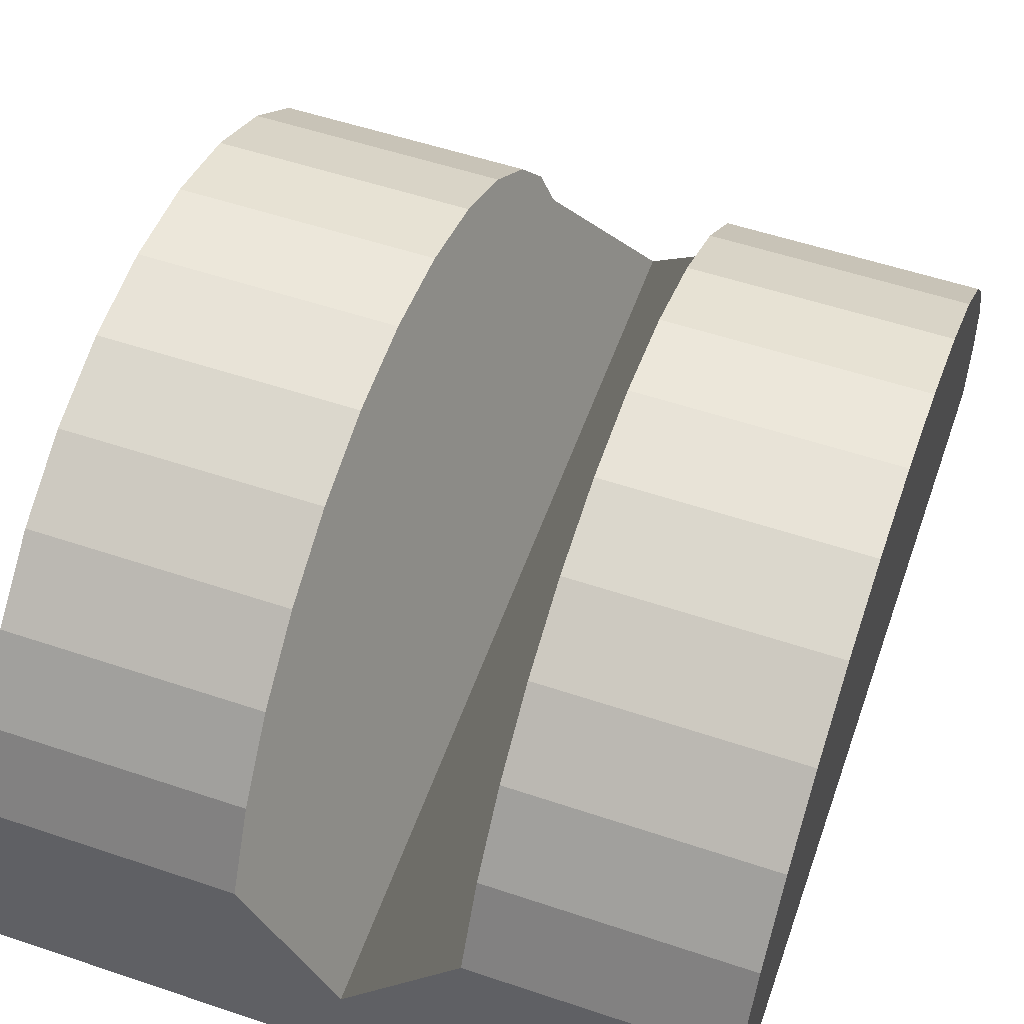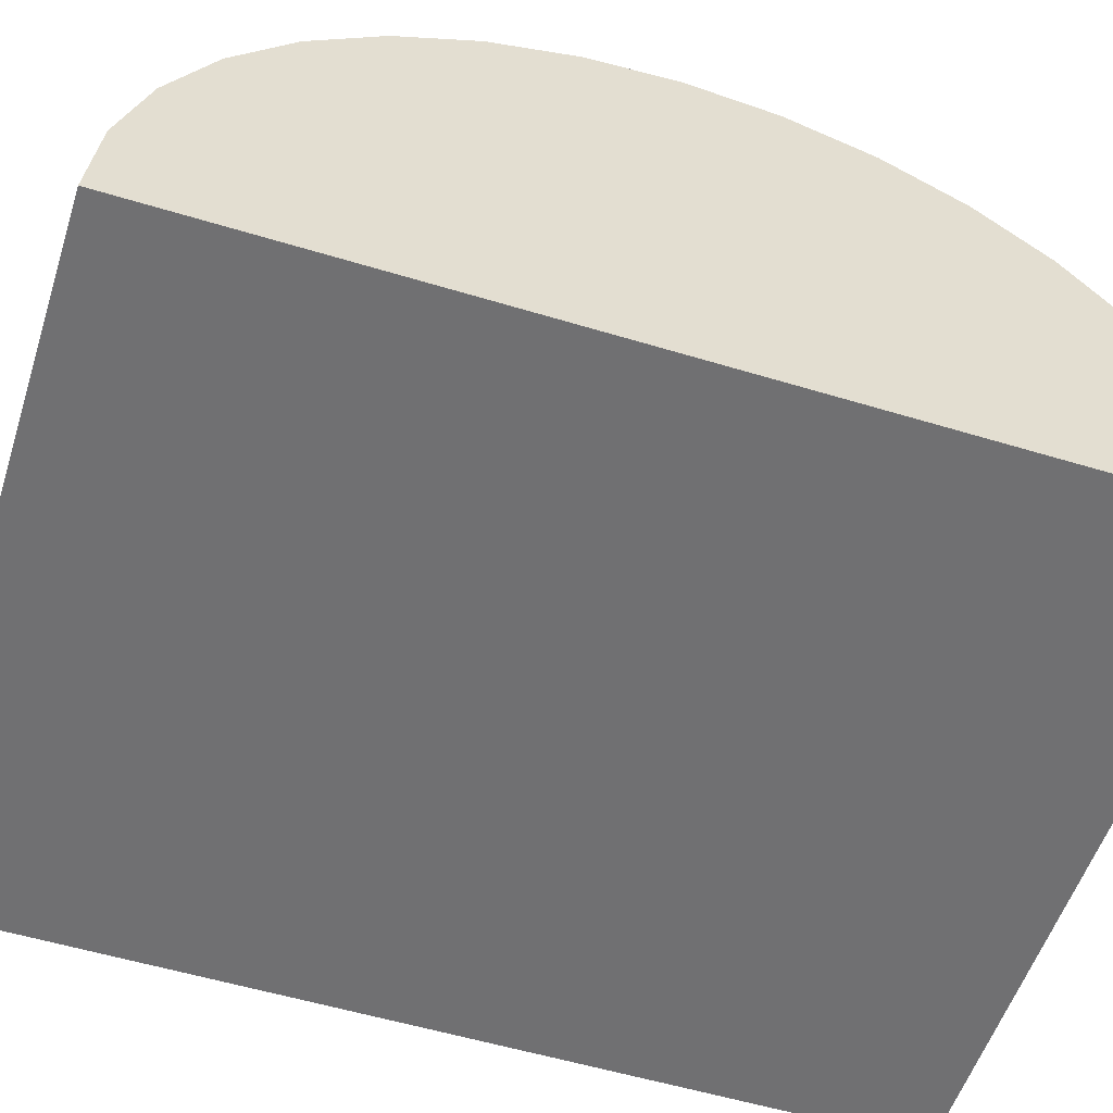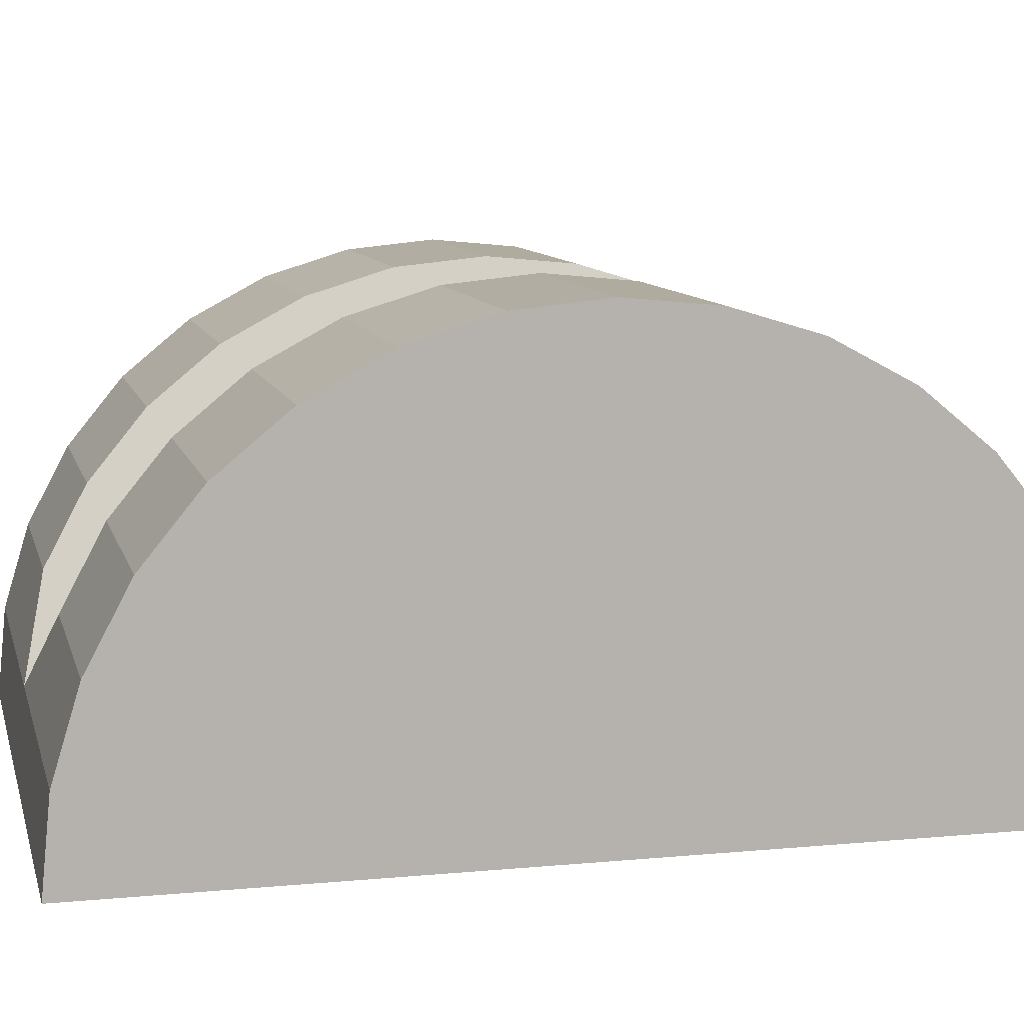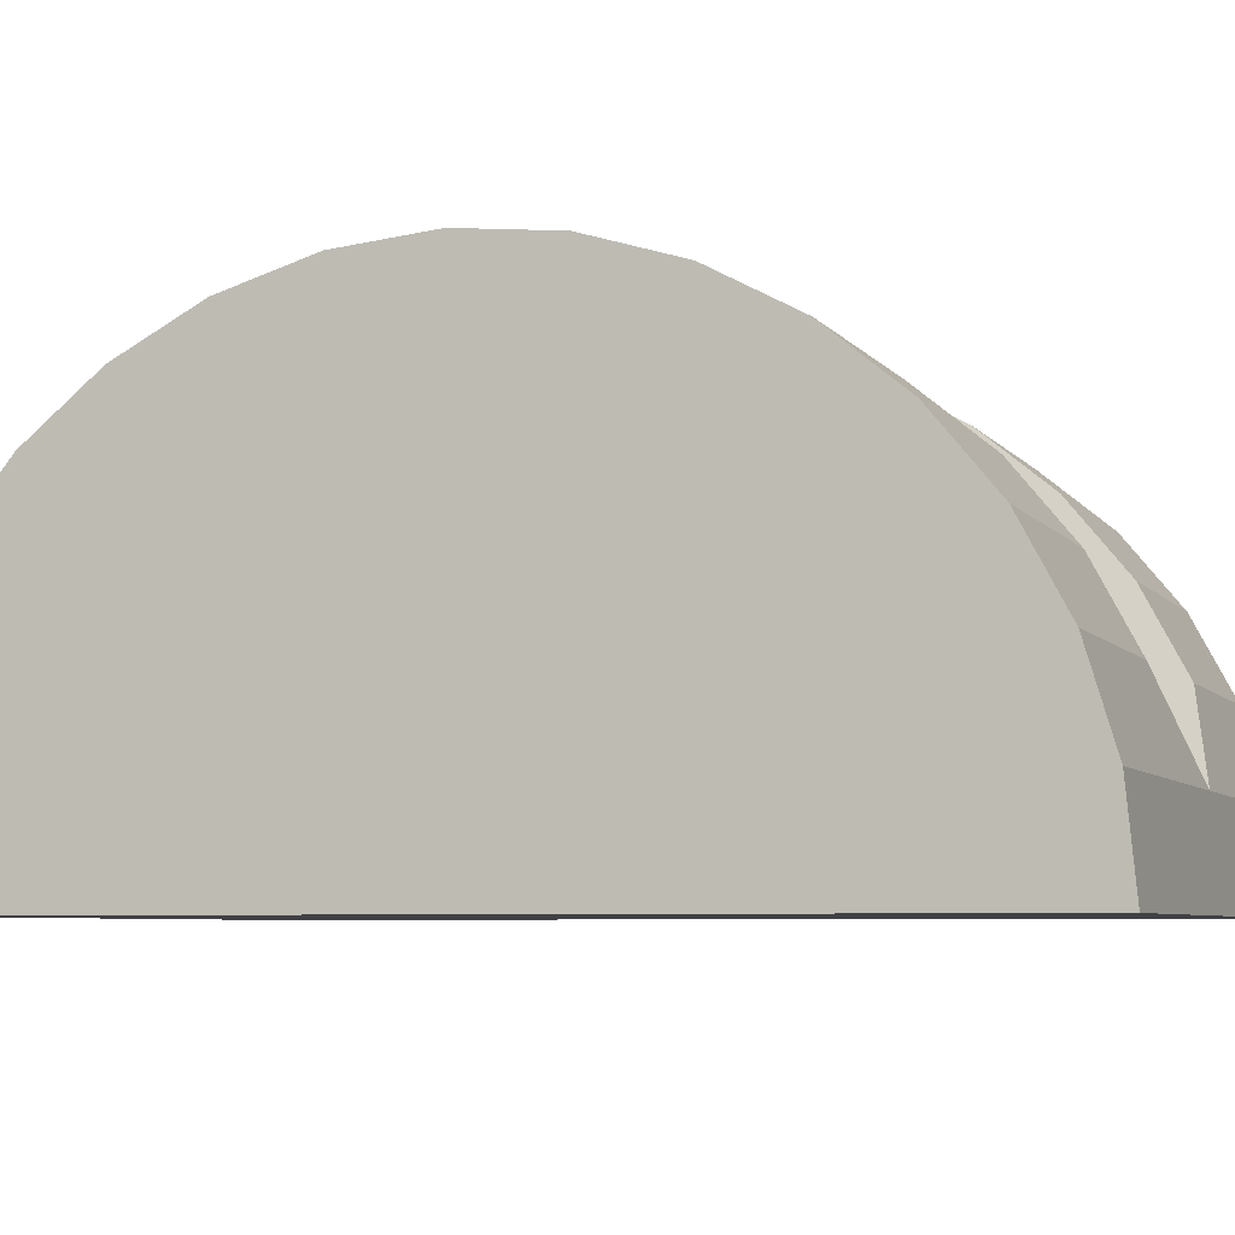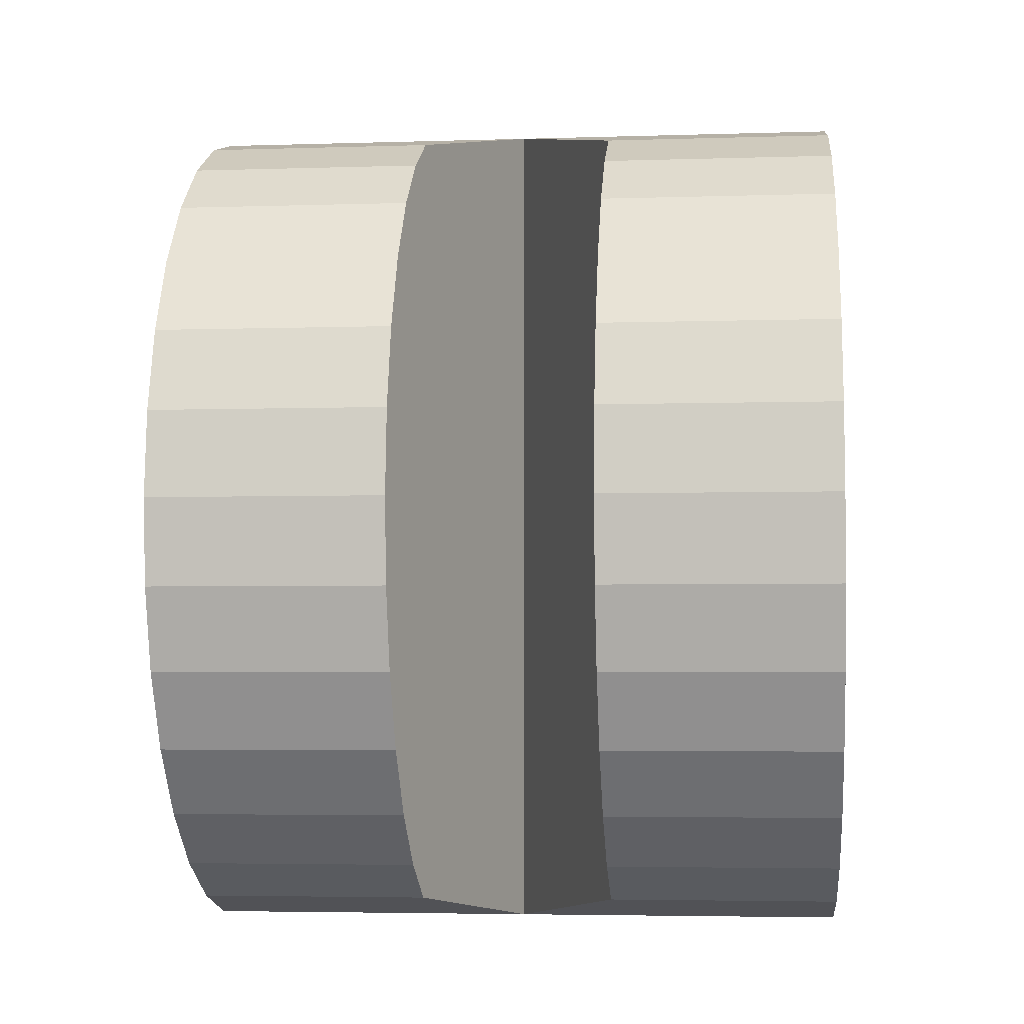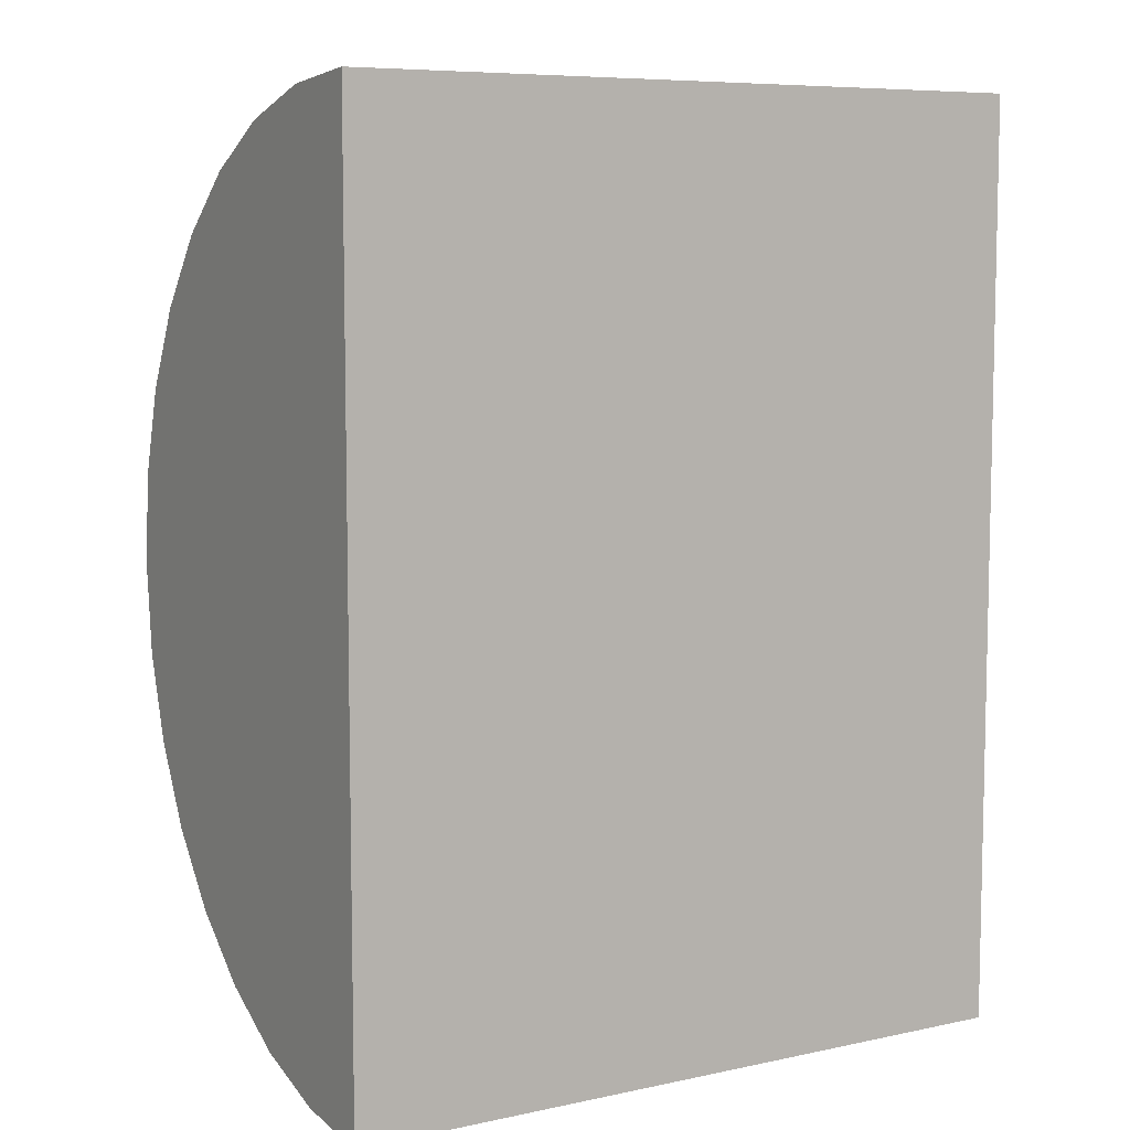
<metadata>
{"format":"obj","ext":"obj","renderer":"f3d","projection":"perspective","resolution":1024,"background":"white","views":[{"elev":55.0,"azim":19.5,"up":"+Y"},{"elev":-55.0,"azim":72.2,"up":"+Y"},{"elev":9.8,"azim":76.3,"up":"+Y"},{"elev":-5.8,"azim":-70.7,"up":"+Y"},{"elev":-4.4,"azim":-174.3,"up":"+Z"},{"elev":7.6,"azim":-31.0,"up":"+Z"}]}
</metadata>
<code>
o LeverBase_Cylinder
v 0.7619 0 -1
v 0.7619 0 1
v 0.7619 0.1951 0.9808
v 0.7619 0.3827 0.9239
v 0.7619 0.5556 0.8315
v 0.7619 0.7071 0.7071
v 0.7619 0.8315 0.5556
v 0.7619 0.9239 0.3827
v 0.7619 0.9808 0.1951
v 0.7619 1 -1e-06
v 0.7619 0.9808 -0.1951
v 0.7619 0.9239 -0.3827
v 0.7619 0.8315 -0.5556
v 0.7619 0.7071 -0.7071
v 0.7619 0.5556 -0.8315
v 0.7619 0.3827 -0.9239
v 0.7619 0.1951 -0.9808
v 0.2269 0.3827 0.9239
v 0.2269 0.5556 0.8315
v 0.2269 0.7071 0.7071
v 0.2269 0.8315 0.5556
v 0.2269 0.9239 0.3827
v 0.2269 0.9808 0.1951
v 0.2269 1 -1e-06
v 0.2269 0.9808 -0.1951
v 0.2269 0.9239 -0.3827
v 0.2269 0.8315 -0.5556
v 0.2269 0.7071 -0.7071
v 0.2269 0.5556 -0.8315
v 0.2269 0.3827 -0.9239
v 0.7619 0 0
v -0.7619 -0 -1
v -0.7619 0 1
v -0.7619 0.1951 0.9808
v -0.7619 0.3827 0.9239
v -0.7619 0.5556 0.8315
v -0.7619 0.7071 0.7071
v -0.7619 0.8315 0.5556
v -0.7619 0.9239 0.3827
v -0.7619 0.9808 0.1951
v -0.7619 1 -1e-06
v -0.7619 0.9808 -0.1951
v -0.7619 0.9239 -0.3827
v -0.7619 0.8315 -0.5556
v -0.7619 0.7071 -0.7071
v -0.7619 0.5556 -0.8315
v -0.7619 0.3827 -0.9239
v -0.7619 0.1951 -0.9808
v 0 0 -1
v -0 0 1
v -0 0.1951 0.9808
v -0.2269 0.3827 0.9239
v -0.2269 0.5556 0.8315
v -0.2269 0.7071 0.7071
v -0.2269 0.8315 0.5556
v -0.2269 0.9239 0.3827
v -0.2269 0.9808 0.1951
v -0.2269 1 -1e-06
v -0.2269 0.9808 -0.1951
v -0.2269 0.9239 -0.3827
v -0.2269 0.8315 -0.5556
v -0.2269 0.7071 -0.7071
v -0.2269 0.5556 -0.8315
v -0.2269 0.3827 -0.9239
v -0 0.1951 -0.9808
v -0.7619 0 0
v -0 0 0
f 67 31 2 50
f 2 31 1 17 16 15 14 13 12 11 10 9 8 7 6 5 4 3
f 50 2 3 51
f 51 3 4 18
f 18 4 5 19
f 19 5 6 20
f 20 6 7 21
f 21 7 8 22
f 22 8 9 23
f 23 9 10 24
f 24 10 11 25
f 25 11 12 26
f 26 12 13 27
f 27 13 14 28
f 28 14 15 29
f 29 15 16 30
f 30 16 17 65
f 65 17 1 49
f 49 1 31 67
f 30 65 51 18 19 20 21 22 23 24 25 26 27 28 29
f 67 50 33 66
f 33 34 35 36 37 38 39 40 41 42 43 44 45 46 47 48 32 66
f 50 51 34 33
f 51 52 35 34
f 52 53 36 35
f 53 54 37 36
f 54 55 38 37
f 55 56 39 38
f 56 57 40 39
f 57 58 41 40
f 58 59 42 41
f 59 60 43 42
f 60 61 44 43
f 61 62 45 44
f 62 63 46 45
f 63 64 47 46
f 64 65 48 47
f 65 49 32 48
f 49 67 66 32
f 64 63 62 61 60 59 58 57 56 55 54 53 52 51 65

</code>
